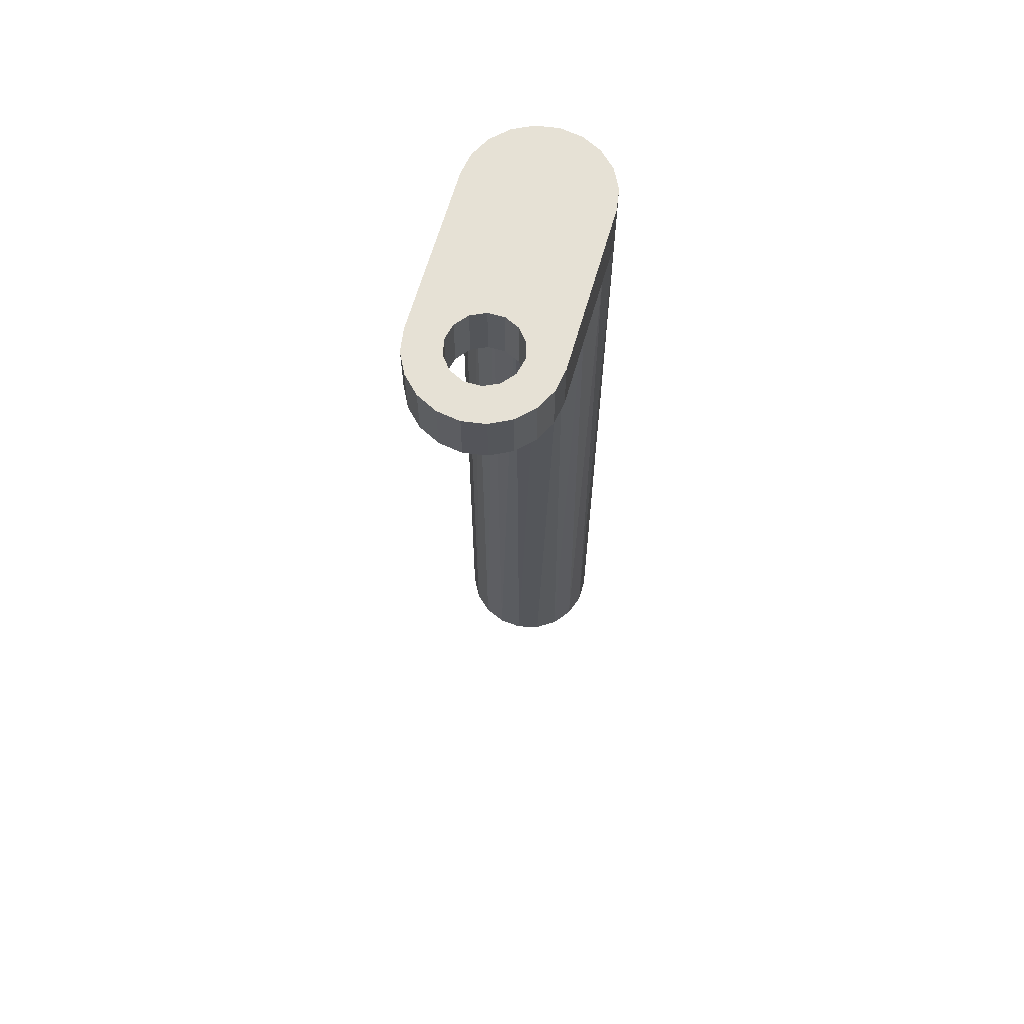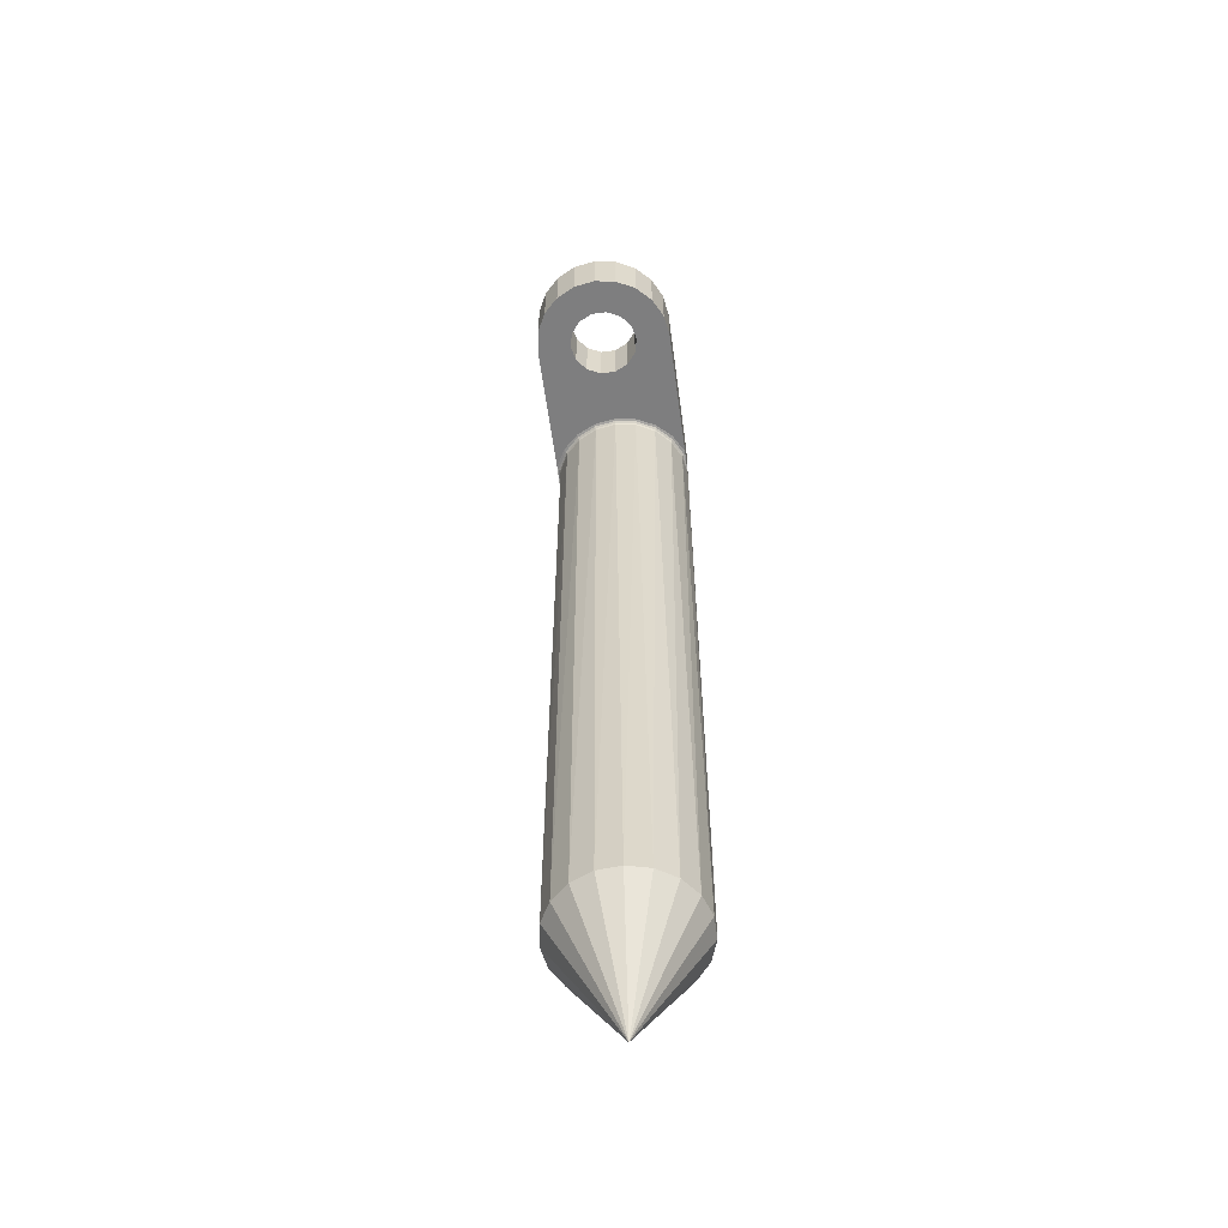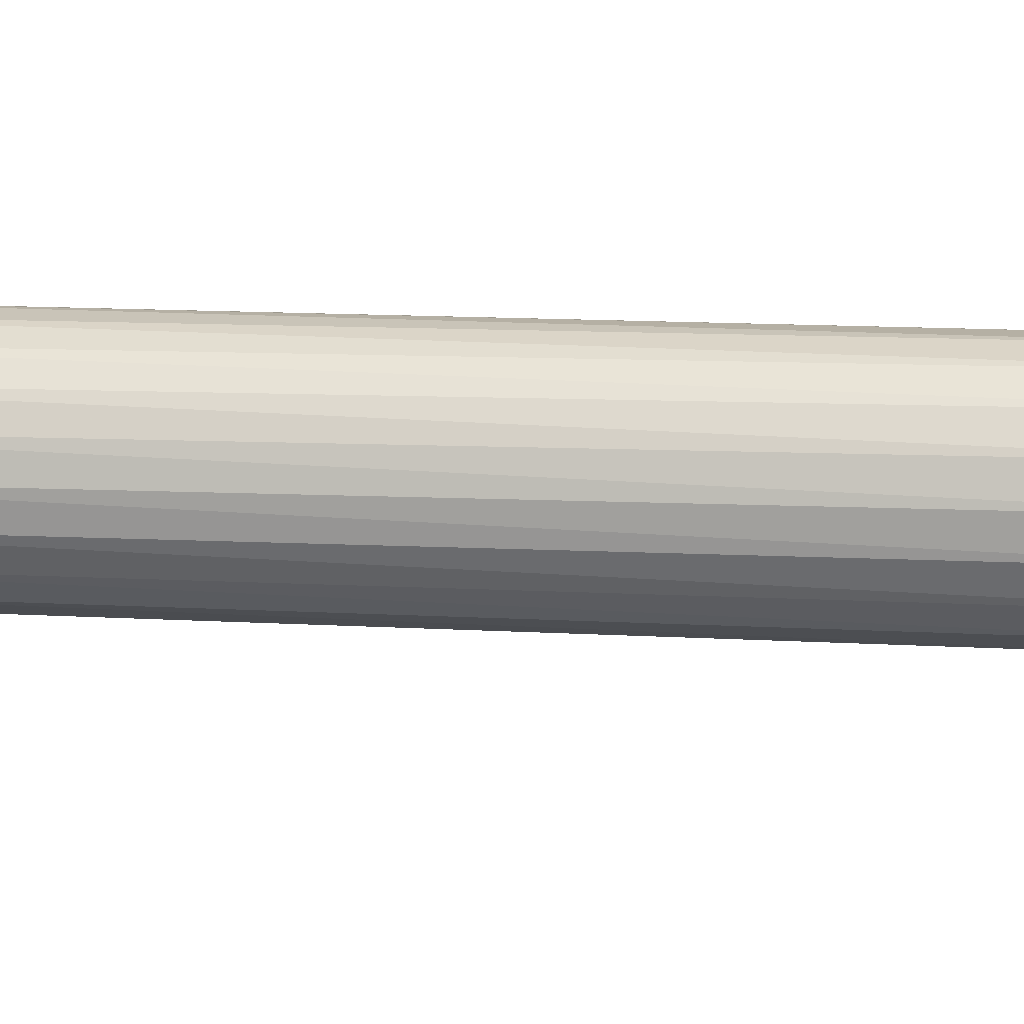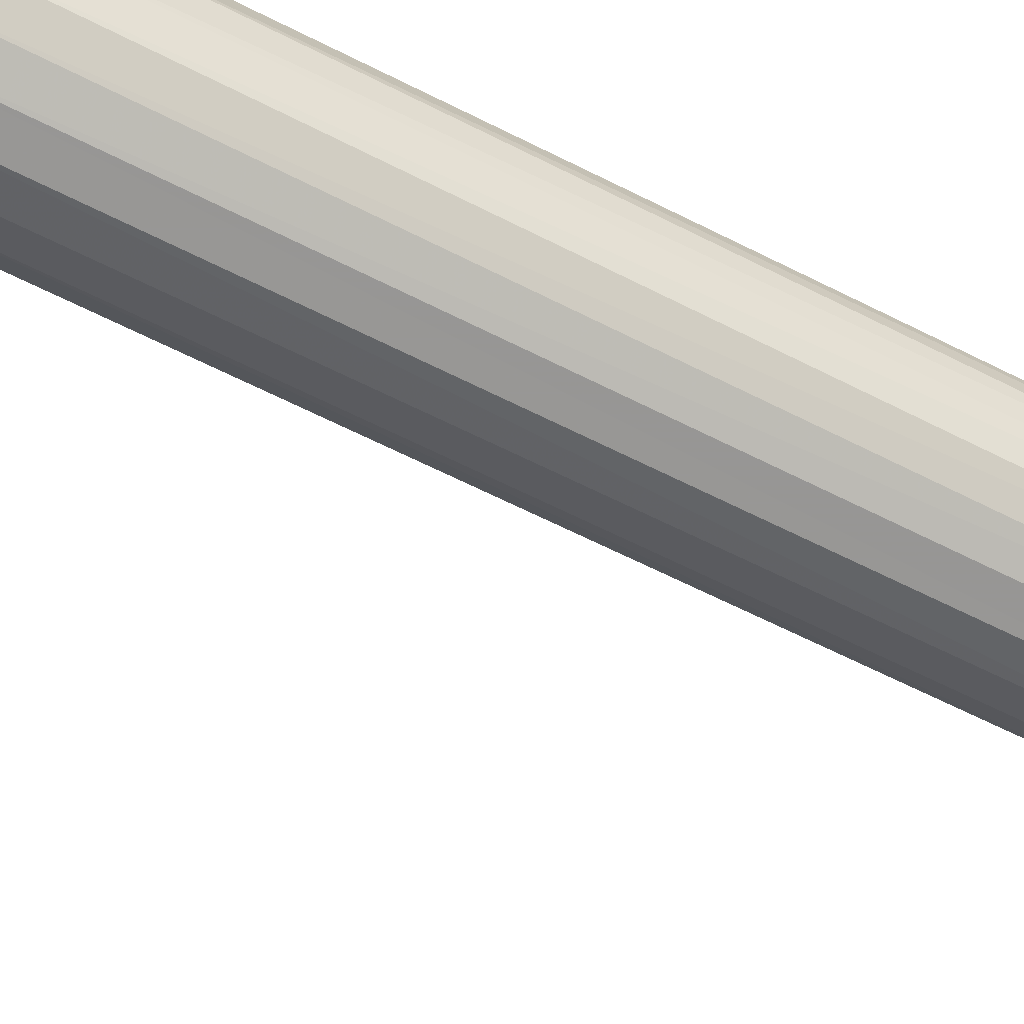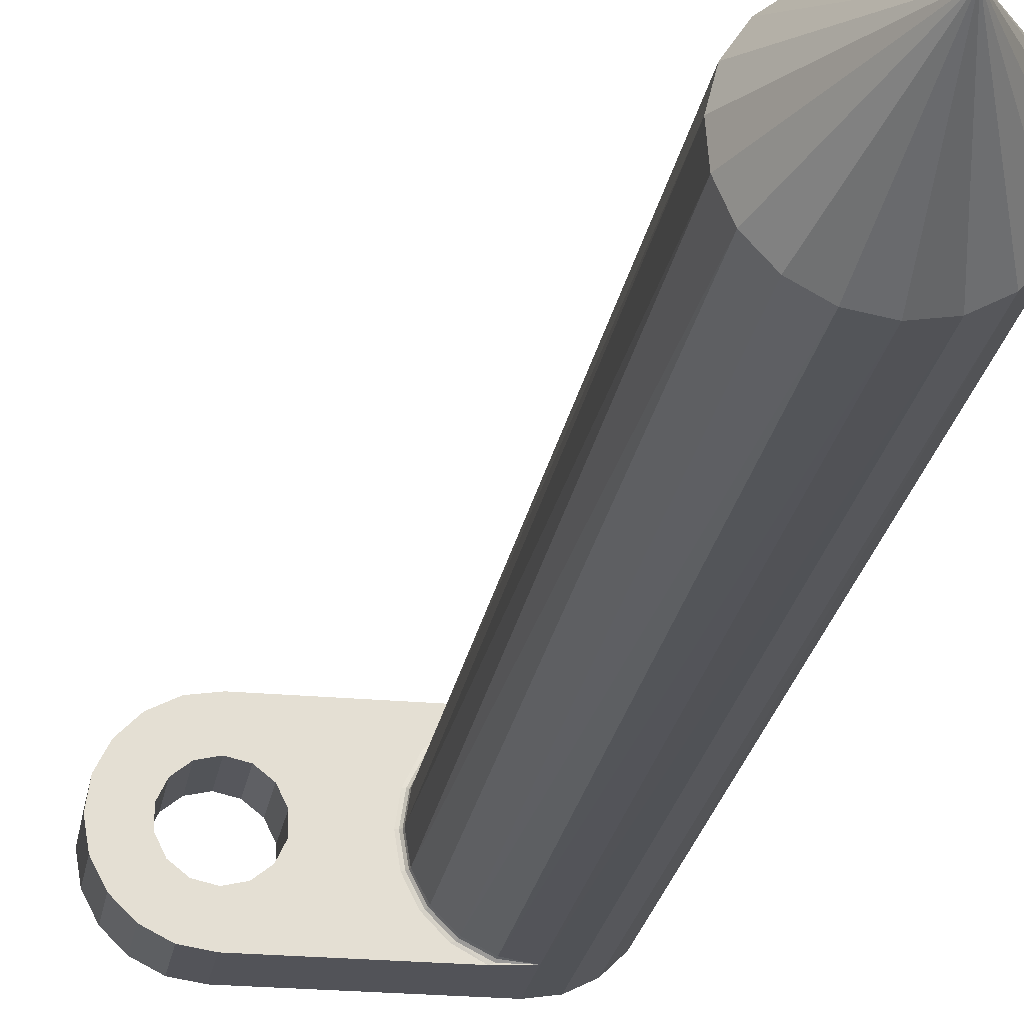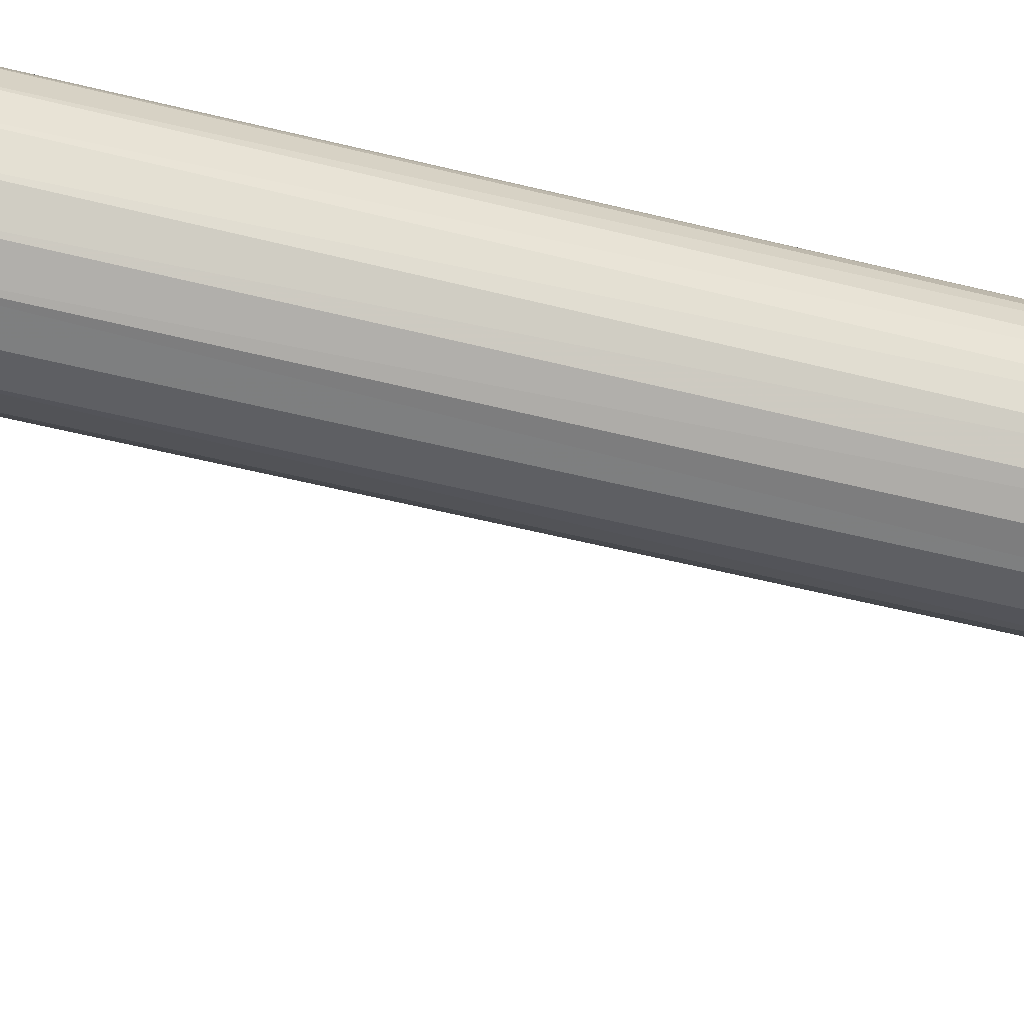
<metadata>
{"format":"obj","ext":"obj","renderer":"f3d","projection":"perspective","resolution":1024,"background":"white","views":[{"elev":64.7,"azim":106.0,"up":"+Z"},{"elev":-59.5,"azim":97.7,"up":"+Z"},{"elev":11.6,"azim":98.7,"up":"+Y"},{"elev":-59.5,"azim":-118.0,"up":"+Y"},{"elev":-22.7,"azim":170.9,"up":"+Y"},{"elev":-50.3,"azim":-105.6,"up":"+Y"}]}
</metadata>
<code>
v 0.001608 -0.004349 0.05628
v -6e-06 -0.004349 0.05599
v 0.001338 -0.004137 0.05599
v 0.00255 -0.003519 0.05599
v 0.003512 -0.002557 0.05599
v 0.00413 -0.001344 0.05599
v 0.004343 -0 0.05599
v 0.00413 0.001344 0.05599
v 0.003512 0.002556 0.05599
v 0.00255 0.003519 0.05599
v 0.001338 0.004136 0.05599
v -6e-06 0.004349 0.05599
v 0.001608 0.004349 0.05628
v 0.002836 0.003667 0.05628
v 0.003802 0.002649 0.05628
v 0.004421 0.001388 0.05628
v 0.004633 -0 0.05628
v 0.004421 -0.001388 0.05628
v 0.003802 -0.002649 0.05628
v 0.002835 -0.003667 0.05628
v 0.002573 -0.00355 0.05614
v 0.002635 -0.003636 0.05624
v 0.001383 -0.004274 0.05624
v 0.00135 -0.004173 0.05614
v 0.003544 -0.002579 0.05614
v 0.00363 -0.002642 0.05624
v 0.004167 -0.001356 0.05614
v 0.004268 -0.001389 0.05624
v 0.004382 -0 0.05614
v 0.004488 -0 0.05624
v 0.004167 0.001356 0.05614
v 0.004268 0.001389 0.05624
v 0.003544 0.002579 0.05614
v 0.00363 0.002642 0.05624
v 0.002573 0.00355 0.05614
v 0.002635 0.003636 0.05624
v 0.00135 0.004173 0.05614
v 0.001383 0.004274 0.05624
v -6e-06 0.004349 0.05976
v -6e-06 -0.004349 0.05976
v -0.00135 -0.004137 0.05976
v -0.002563 -0.003519 0.05976
v -0.003525 -0.002557 0.05976
v -0.004143 -0.001344 0.05976
v -0.004356 -0 0.05976
v -0.004143 0.001344 0.05976
v -0.003525 0.002556 0.05976
v -0.002563 0.003519 0.05976
v -0.00135 0.004136 0.05976
v -6e-06 -0.004349 0.00757
v 0.001406 -0.004114 0.00757
v 0.002665 -0.003432 0.00757
v 0.003635 -0.002379 0.00757
v 0.00421 -0.001068 0.00757
v 0.004328 0.000359 0.00757
v 0.003977 0.001747 0.00757
v 0.003194 0.002946 0.00757
v 0.002064 0.003825 0.00757
v 0.00071 0.00429 0.00757
v -0.000722 0.00429 0.00757
v -0.002076 0.003825 0.00757
v -0.003206 0.002946 0.00757
v -0.003989 0.001747 0.00757
v -0.004341 0.000359 0.00757
v -0.004222 -0.001068 0.00757
v -0.003647 -0.002379 0.00757
v -0.002678 -0.003432 0.00757
v -0.001418 -0.004114 0.00757
v -6e-06 -0 3.6e-05
v 0.01014 0.002175 0.05628
v 0.01109 0.001959 0.05628
v 0.01184 0.001356 0.05628
v 0.01226 0.000484 0.05628
v 0.01226 -0.000484 0.05628
v 0.01184 -0.001356 0.05628
v 0.01109 -0.001959 0.05628
v 0.01014 -0.002175 0.05628
v 0.009199 -0.001959 0.05628
v 0.008442 -0.001356 0.05628
v 0.008022 -0.000484 0.05628
v 0.008022 0.000484 0.05628
v 0.008442 0.001356 0.05628
v 0.009199 0.001959 0.05628
v 0.01014 0.002175 0.05976
v 0.009199 0.001959 0.05976
v 0.008442 0.001356 0.05976
v 0.008022 0.000484 0.05976
v 0.008022 -0.000484 0.05976
v 0.008442 -0.001356 0.05976
v 0.009199 -0.001959 0.05976
v 0.01014 -0.002175 0.05976
v 0.01109 -0.001959 0.05976
v 0.01184 -0.001356 0.05976
v 0.01226 -0.000484 0.05976
v 0.01226 0.000484 0.05976
v 0.01184 0.001356 0.05976
v 0.01109 0.001959 0.05976
v 0.01014 0.004349 0.05628
v 0.01149 0.004136 0.05628
v 0.0127 0.003519 0.05628
v 0.01366 0.002556 0.05628
v 0.01428 0.001344 0.05628
v 0.01449 -0 0.05628
v 0.01428 -0.001344 0.05628
v 0.01366 -0.002557 0.05628
v 0.0127 -0.003519 0.05628
v 0.01149 -0.004137 0.05628
v 0.01014 -0.004349 0.05628
v 0.01014 -0.004349 0.05976
v 0.01014 0.004349 0.05976
v 0.01149 0.004136 0.05976
v 0.0127 0.003519 0.05976
v 0.01366 0.002556 0.05976
v 0.01428 0.001344 0.05976
v 0.01449 -0 0.05976
v 0.01428 -0.001344 0.05976
v 0.01366 -0.002557 0.05976
v 0.0127 -0.003519 0.05976
v 0.01149 -0.004137 0.05976
f 2 23 1
f 1 23 22
f 1 22 20
f 20 22 26
f 20 26 19
f 19 26 28
f 19 28 18
f 18 28 30
f 18 30 17
f 17 30 16
f 16 30 32
f 16 32 15
f 15 32 34
f 15 34 14
f 14 34 36
f 14 36 13
f 13 36 38
f 13 38 12
f 12 38 37
f 12 37 11
f 11 37 10
f 10 37 35
f 10 35 9
f 9 35 33
f 9 33 8
f 8 33 31
f 8 31 7
f 7 31 29
f 7 29 6
f 6 29 27
f 6 27 5
f 5 27 25
f 5 25 4
f 4 25 21
f 4 21 3
f 3 21 24
f 3 24 2
f 2 24 23
f 23 24 22
f 22 24 21
f 22 21 26
f 26 21 25
f 26 25 28
f 28 25 27
f 28 27 30
f 30 27 29
f 30 29 32
f 32 29 31
f 32 31 34
f 34 31 33
f 34 33 36
f 36 33 35
f 36 35 38
f 38 35 37
f 39 12 49
f 49 12 60
f 49 60 61
f 60 12 59
f 59 12 11
f 59 11 58
f 58 11 10
f 58 10 57
f 57 10 9
f 57 9 56
f 56 9 8
f 56 8 55
f 55 8 7
f 55 7 54
f 54 7 6
f 54 6 53
f 53 6 5
f 53 5 52
f 52 5 4
f 52 4 51
f 51 4 3
f 51 3 50
f 50 3 2
f 50 2 68
f 68 2 41
f 68 41 42
f 2 40 41
f 68 42 67
f 67 42 43
f 67 43 66
f 66 43 44
f 66 44 65
f 65 44 45
f 65 45 64
f 64 45 46
f 64 46 63
f 63 46 47
f 63 47 62
f 62 47 48
f 62 48 61
f 61 48 49
f 68 69 50
f 66 69 67
f 64 69 65
f 62 69 63
f 60 69 61
f 58 69 59
f 56 69 57
f 54 69 55
f 52 69 53
f 50 69 51
f 55 69 56
f 57 69 58
f 59 69 60
f 61 69 62
f 63 69 64
f 65 69 66
f 67 69 68
f 51 69 52
f 53 69 54
f 71 97 70
f 70 97 84
f 70 84 83
f 83 84 85
f 83 85 86
f 71 72 97
f 97 72 96
f 96 72 73
f 96 73 95
f 95 73 74
f 95 74 94
f 94 74 75
f 94 75 93
f 93 75 76
f 93 76 92
f 92 76 77
f 92 77 91
f 91 77 78
f 91 78 90
f 90 78 79
f 90 79 89
f 89 79 80
f 89 80 88
f 88 80 81
f 88 81 87
f 87 81 82
f 87 82 86
f 86 82 83
f 1 20 108
f 108 20 19
f 108 19 78
f 78 19 79
f 79 19 18
f 79 18 80
f 80 18 17
f 80 17 81
f 81 17 16
f 81 16 82
f 82 16 15
f 82 15 83
f 83 15 98
f 83 98 70
f 70 98 99
f 70 99 71
f 71 99 100
f 71 100 101
f 15 14 98
f 98 14 13
f 71 101 72
f 72 101 102
f 72 102 73
f 73 102 103
f 73 103 74
f 74 103 104
f 74 104 75
f 75 104 105
f 75 105 76
f 76 105 106
f 76 106 107
f 76 107 77
f 77 107 108
f 77 108 78
f 108 109 1
f 1 109 40
f 1 40 2
f 98 110 99
f 99 110 111
f 99 111 100
f 100 111 112
f 100 112 101
f 101 112 113
f 101 113 102
f 102 113 114
f 102 114 103
f 103 114 115
f 103 115 104
f 104 115 116
f 104 116 105
f 105 116 117
f 105 117 106
f 106 117 118
f 106 118 107
f 107 118 119
f 107 119 108
f 108 119 109
f 12 39 13
f 13 39 110
f 13 110 98
f 97 112 84
f 84 112 111
f 84 111 110
f 112 97 113
f 113 97 96
f 113 96 114
f 114 96 95
f 114 95 115
f 115 95 94
f 115 94 116
f 116 94 93
f 116 93 117
f 117 93 92
f 117 92 118
f 118 92 91
f 118 91 119
f 119 91 109
f 109 91 90
f 109 90 40
f 40 90 89
f 40 89 42
f 42 89 43
f 43 89 88
f 43 88 44
f 44 88 45
f 45 88 87
f 45 87 46
f 46 87 47
f 47 87 86
f 47 86 48
f 48 86 39
f 48 39 49
f 86 85 39
f 39 85 110
f 110 85 84
f 42 41 40

</code>
